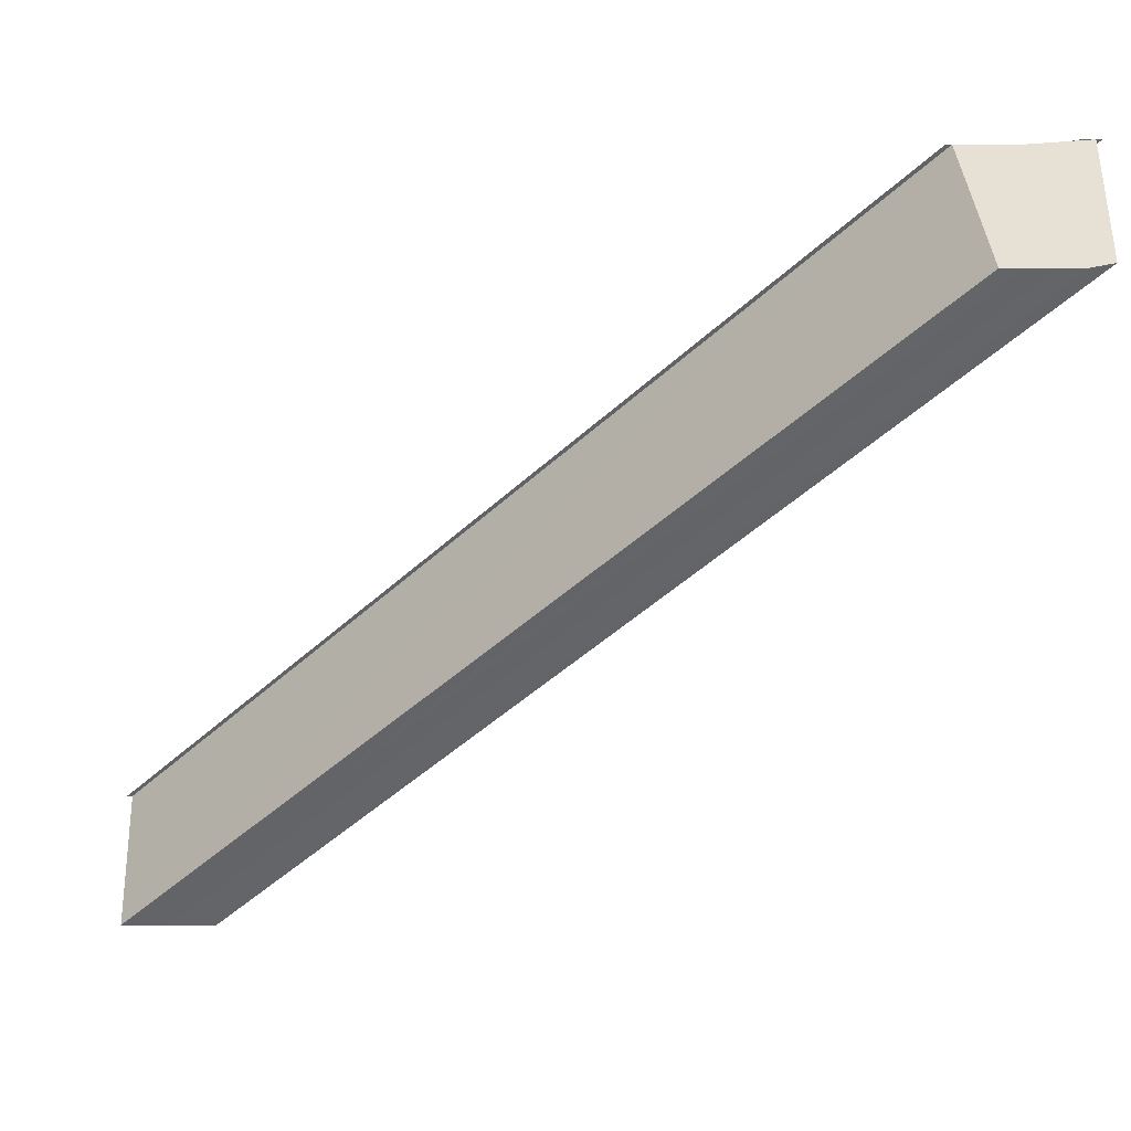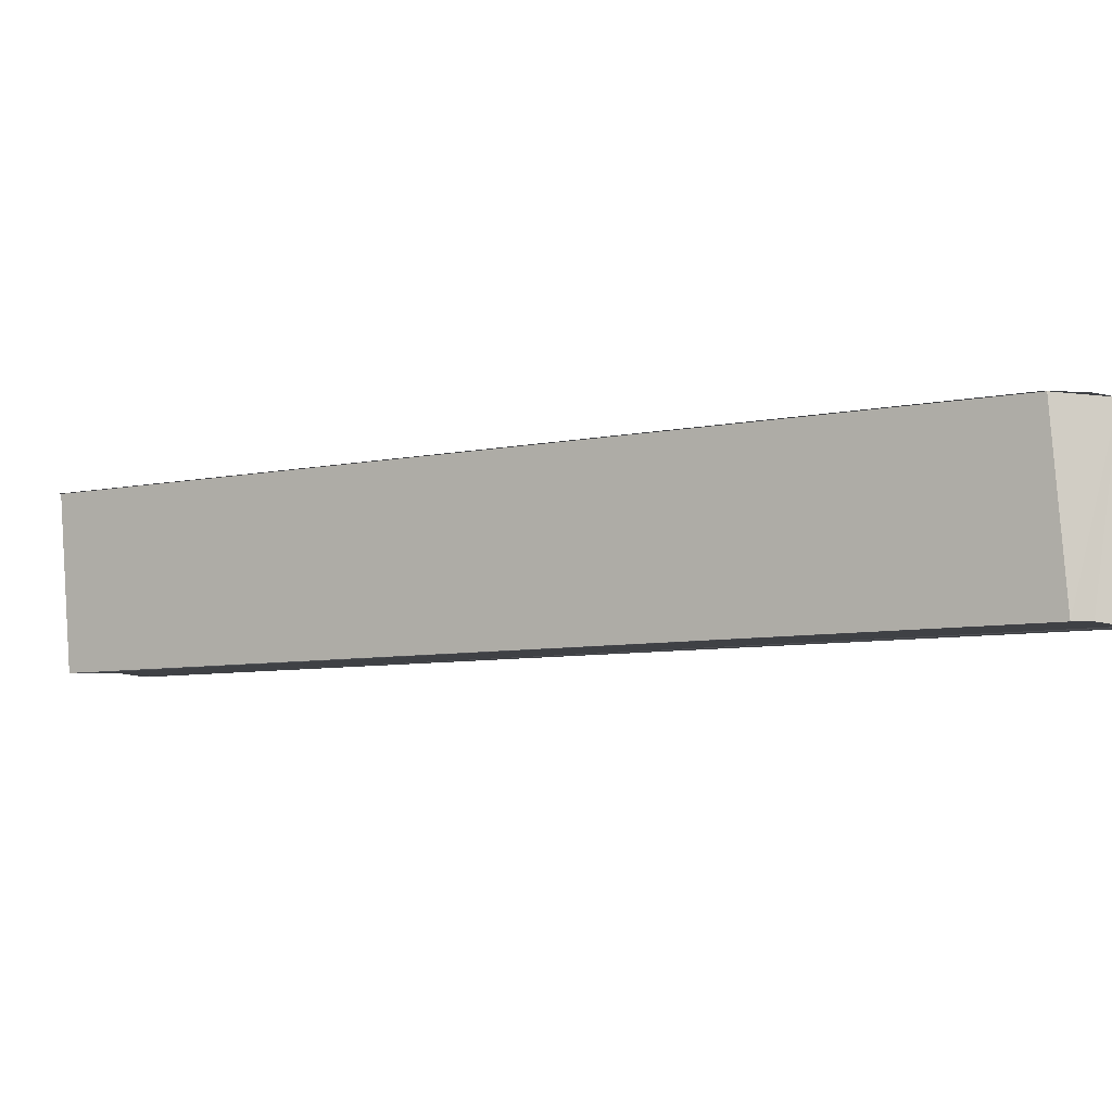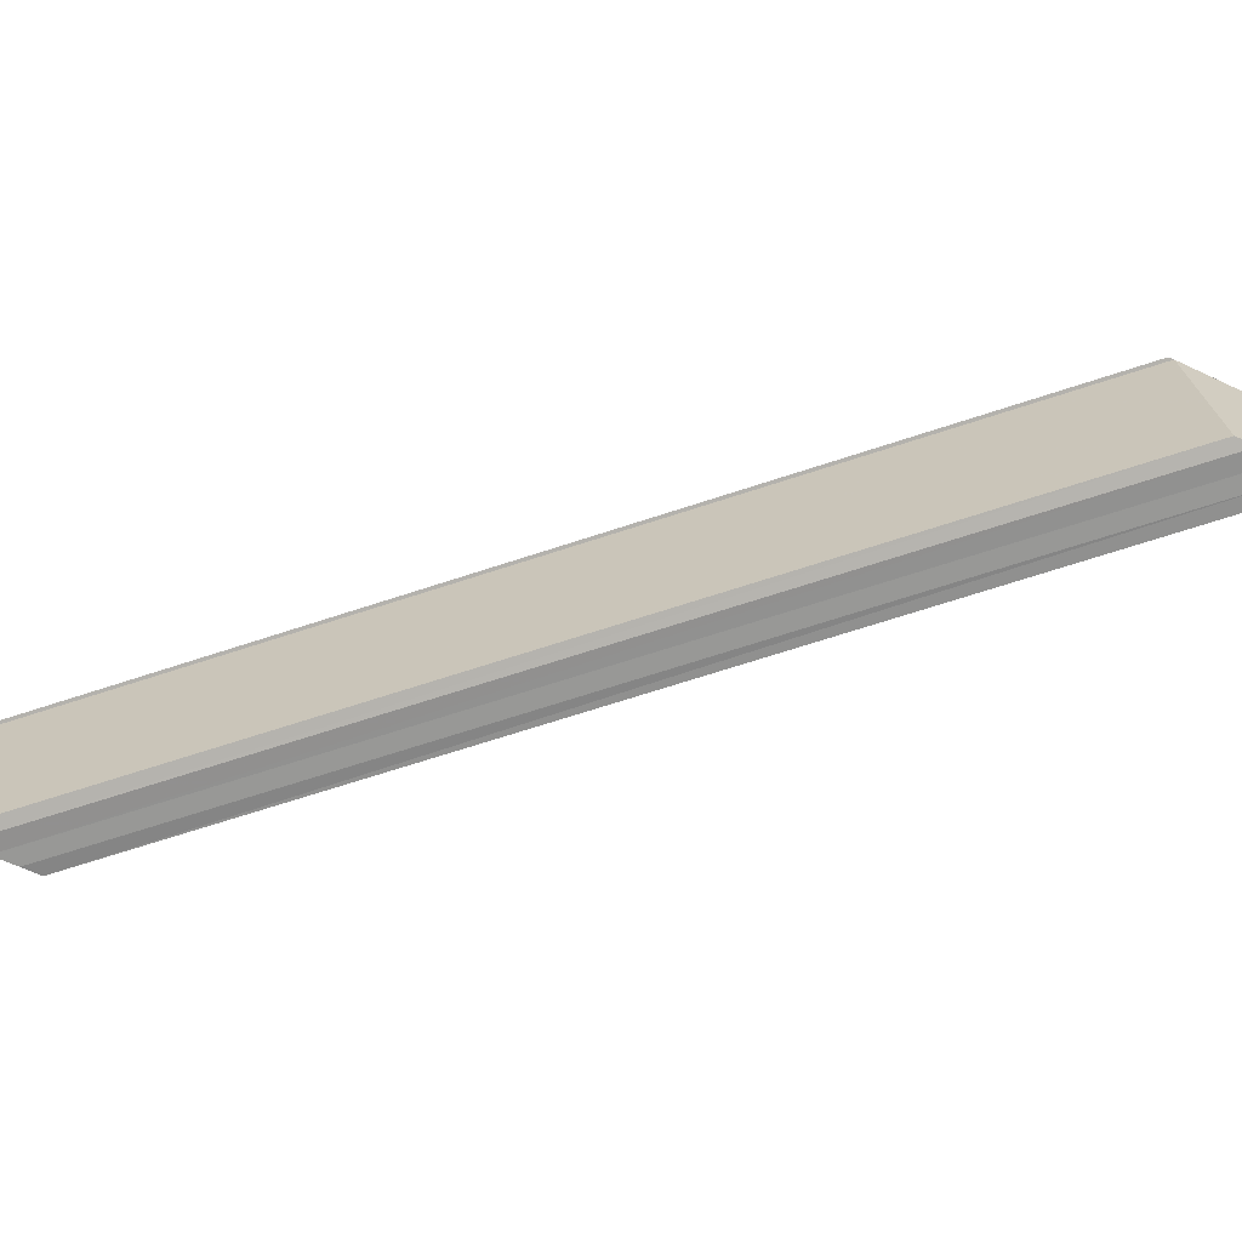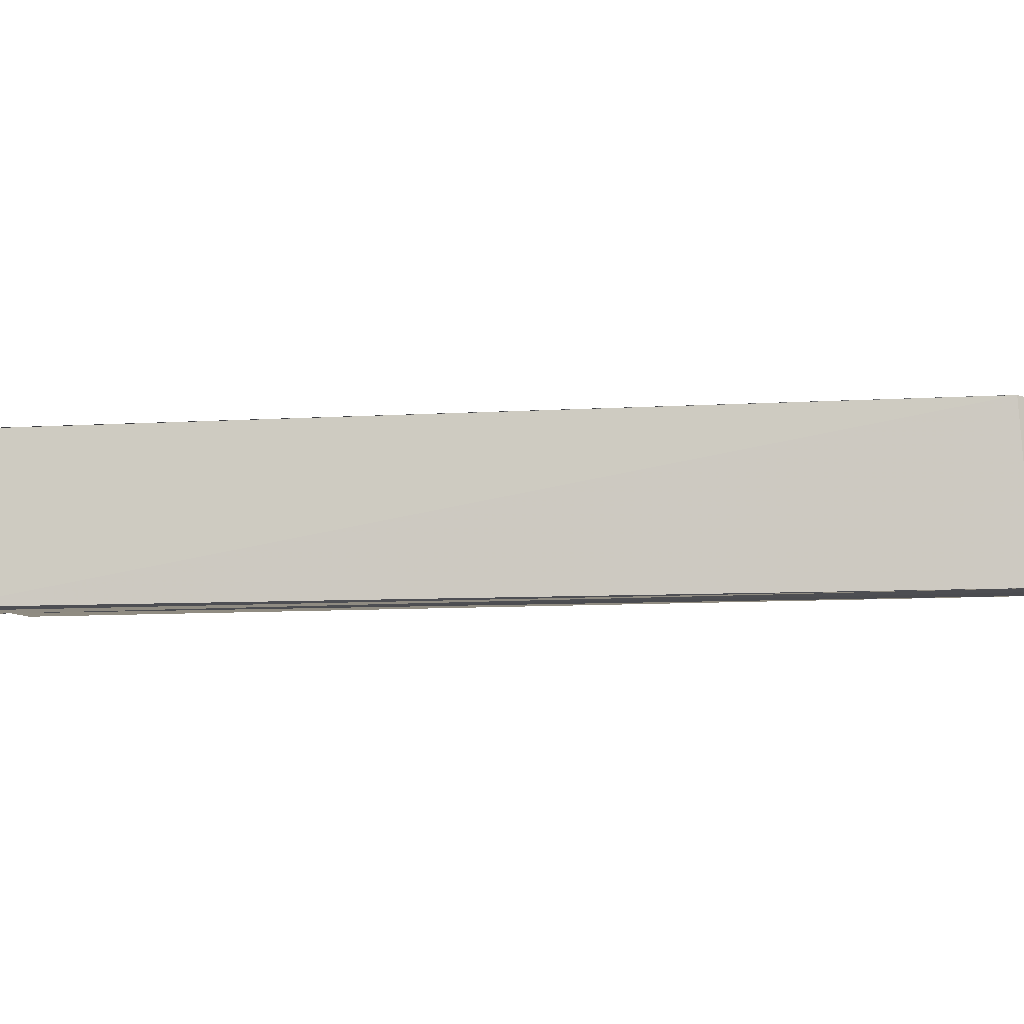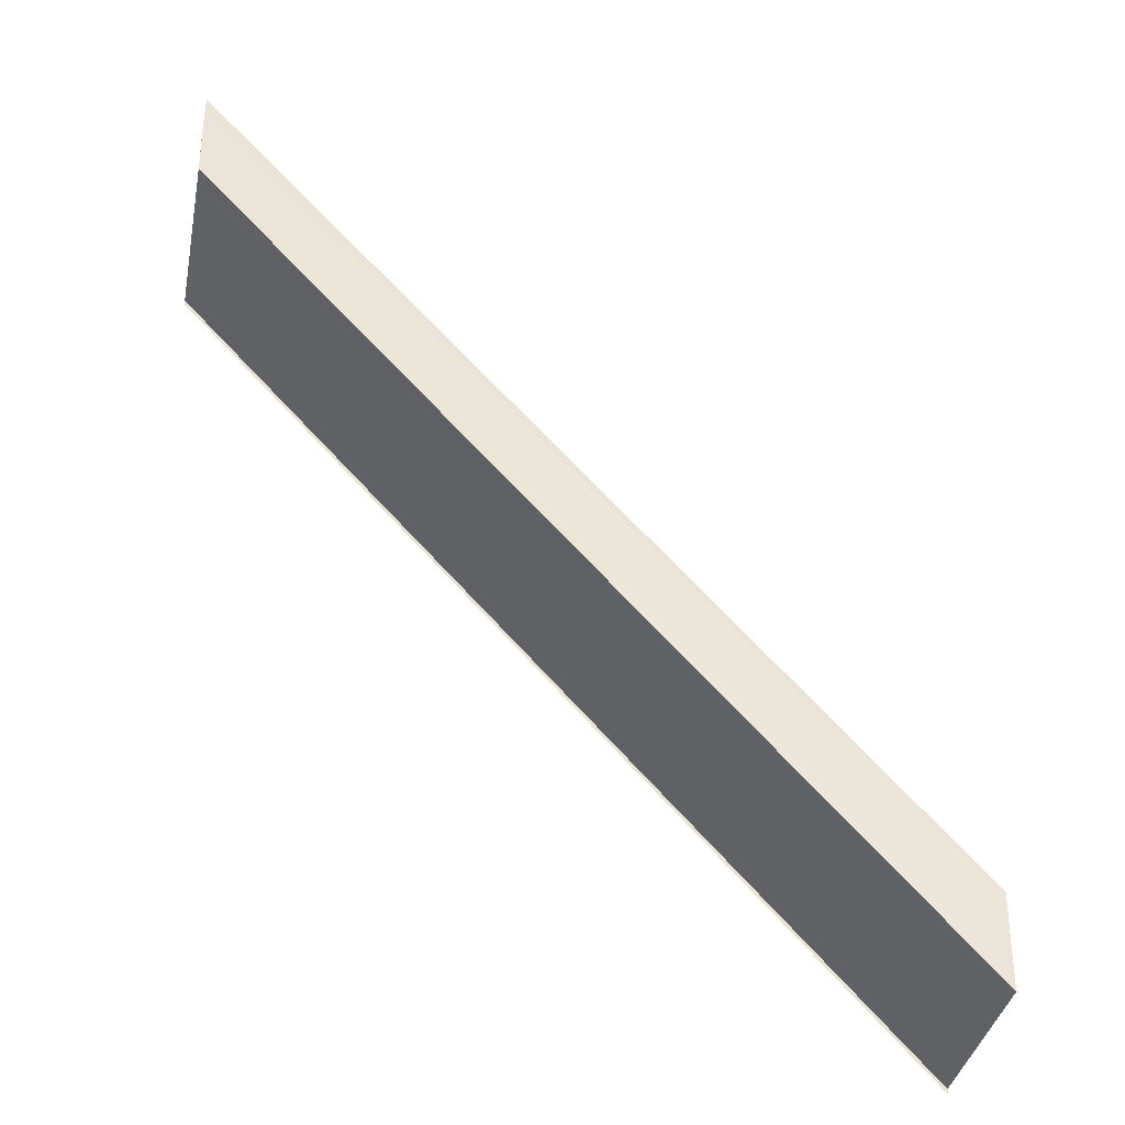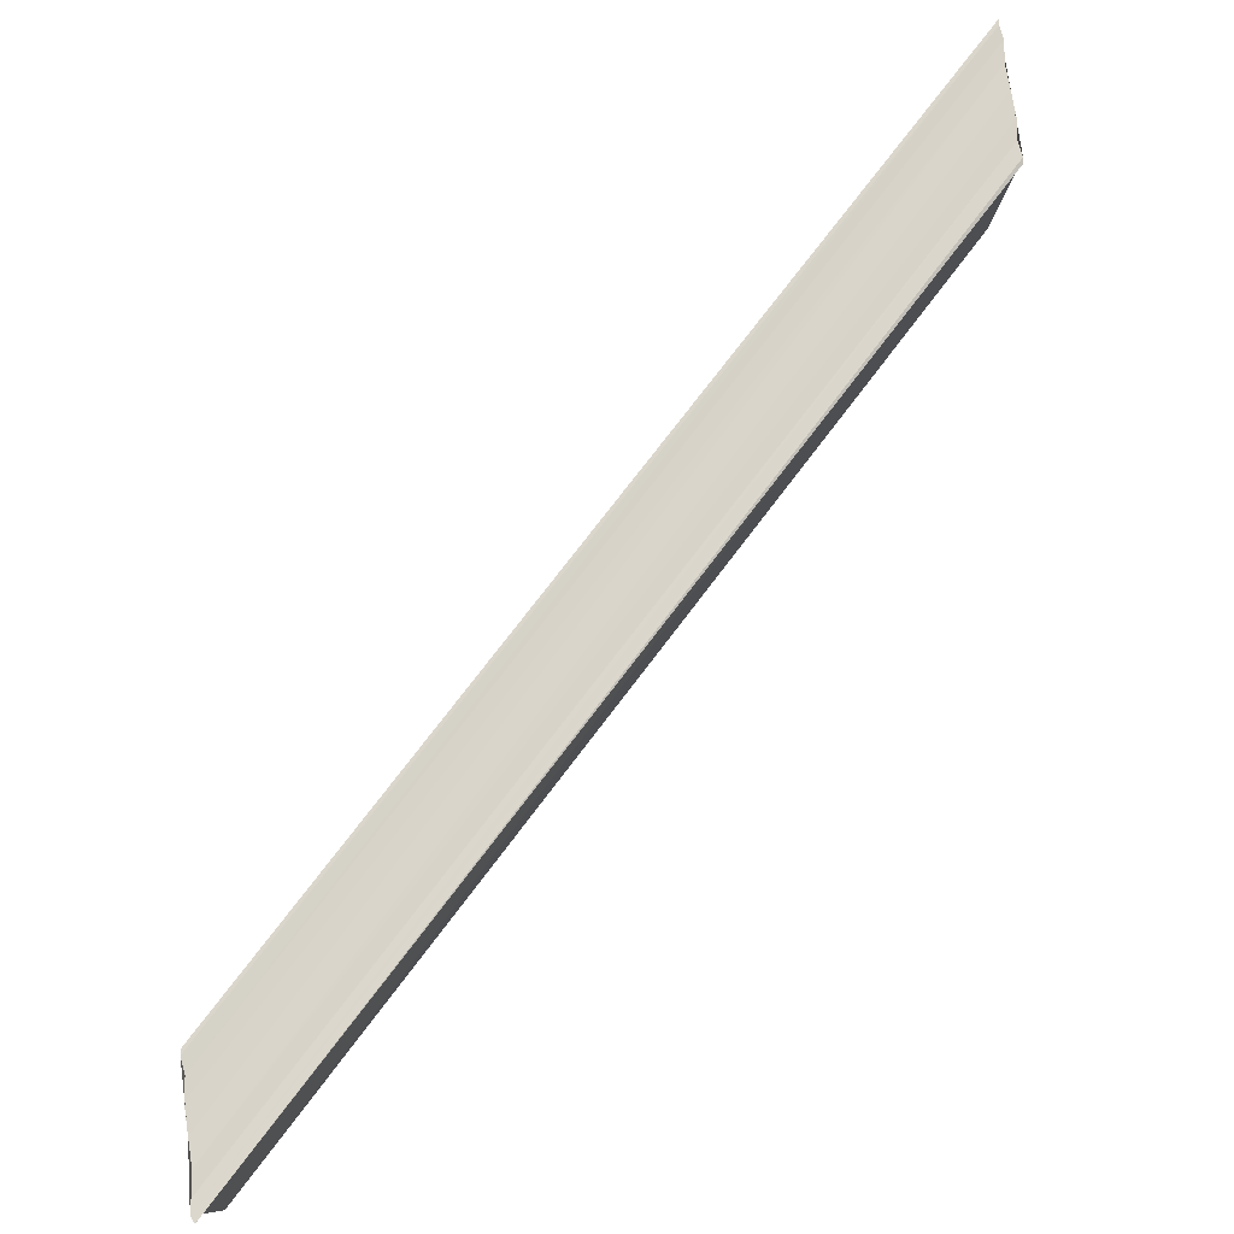
<metadata>
{"format":"obj","ext":"obj","renderer":"f3d","projection":"perspective","resolution":1024,"background":"white","views":[{"elev":-50.8,"azim":91.3,"up":"+Y"},{"elev":-6.8,"azim":79.5,"up":"+Y"},{"elev":-68.6,"azim":-115.1,"up":"+Y"},{"elev":-10.7,"azim":54.5,"up":"+Y"},{"elev":-33.5,"azim":-11.3,"up":"+Z"},{"elev":75.4,"azim":173.9,"up":"+Y"}]}
</metadata>
<code>
o 10730
v 2174 1883 17.75
v 2174 1883 17.74
v 2174 1883 17.7
v 2174 1883 17.74
v 2174 1883 17.7
v 2174 1883 17.75
v 2174 1883 17.7
v 2174 1883 17.75
v 2174 1883 17.71
v 2174 1883 17.75
v 2174 1883 17.7
v 2174 1883 17.75
v 2174 1883 17.7
v 2174 1883 17.74
v 2174 1883 17.7
v 2174 1883 17.74
v 2174 1883 17.7
v 2174 1883 17.75
v 2174 1883 17.74
v 2174 1883 17.75
v 2174 1883 17.75
v 2174 1883 17.75
v 2174 1883 17.71
v 2174 1883 17.71
v 2174 1883 17.75
v 2174 1883 17.71
v 2174 1883 17.71
v 2174 1883 17.75
v 2174 1883 17.75
v 2174 1883 17.71
v 2174 1883 17.71
v 2174 1883 17.74
v 2174 1883 17.74
v 2174 1883 17.74
v 2174 1883 17.7
v 2174 1883 17.74
v 2174 1883 17.7
v 2174 1883 17.7
v 2174 1883 17.74
v 2174 1883 17.74
v 2174 1883 17.75
v 2174 1883 17.75
v 2174 1883 17.7
v 2174 1883 17.75
v 2174 1883 17.7
v 2174 1883 17.71
v 2174 1883 17.7
v 2174 1883 17.74
v 2174 1883 17.7
v 2174 1883 17.74
v 2174 1883 17.7
v 2174 1883 17.74
v 2174 1883 17.7
v 2174 1883 17.74
v 2174 1883 17.74
v 2174 1883 17.74
v 2174 1883 17.7
v 2174 1883 17.7
v 2174 1883 17.7
v 2174 1883 17.7
v 2174 1883 17.7
v 2174 1883 17.7
v 2174 1883 17.75
v 2174 1883 17.75
v 2174 1883 17.71
v 2174 1883 17.75
v 2174 1883 17.75
v 2174 1883 17.71
f 1 2 3
f 2 4 5
f 6 1 7
f 8 6 9
f 9 10 11
f 11 12 13
f 13 14 15
f 15 16 17
f 18 16 19
f 18 19 20
f 18 20 21
f 18 21 22
f 23 22 24
f 18 22 25
f 26 25 27
f 28 29 26
f 30 25 31
f 18 32 33
f 34 32 35
f 35 36 37
f 38 36 37
f 39 40 38
f 41 42 30
f 43 41 30
f 44 41 43
f 45 44 43
f 18 44 45
f 45 23 46
f 47 18 45
f 48 18 47
f 49 48 47
f 50 48 49
f 51 50 49
f 52 50 53
f 54 55 53
f 53 56 57
f 45 58 59
f 45 60 58
f 45 61 60
f 45 62 61
f 45 24 62
f 63 64 65
f 63 66 65
f 65 67 68

</code>
